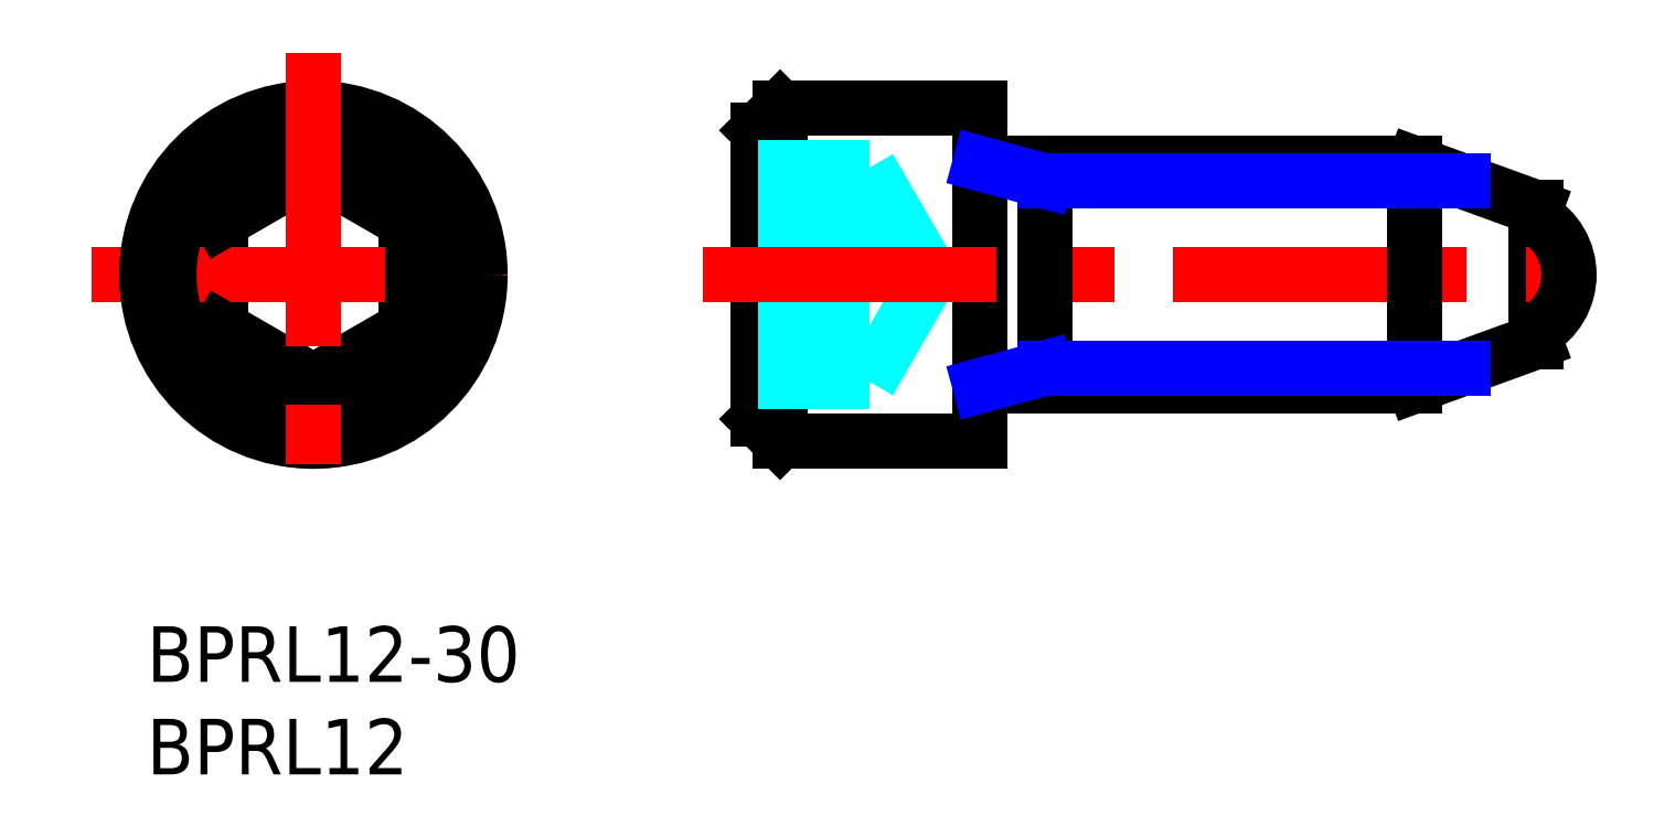
<metadata>
{"format":"dxf","ext":"dxf","renderer":"ezdxf+matplotlib","layout":"modelspace","background":"white","min_lineweight":24,"dpi":150}
</metadata>
<code>
0
SECTION
2
ENTITIES
0
INSERT
8
MSM_CONTINUOUS
2
*U2
10
0
20
0
30
0
0
INSERT
8
MSM_CONTINUOUS
2
*U3
10
0
20
0
30
0
0
LINE
8
MSM_CONTINUOUS
10
75
20
22.62
30
0
11
75
21
15.38
31
0
0
LINE
8
MSM_DASHED
10
39
20
13.23
30
0
11
42.33
21
19
31
0
0
LINE
8
MSM_CONTINUOUS
10
45
20
28
30
0
11
45
21
10
31
0
0
LINE
8
MSM_DASHED
10
39
20
24.77
30
0
11
39
21
13.23
31
0
0
LINE
8
MSM_DASHED
10
39
20
24.77
30
0
11
42.33
21
19
31
0
0
LINE
8
MSM_CONTINUOUS
10
34.2
20
28
30
0
11
33
21
26.8
31
0
0
LINE
8
MSM_CONTINUOUS
10
36
20
16.11
30
0
11
36
21
16.11
31
0
0
LINE
8
MSM_CONTINUOUS
10
34.5
20
16.11
30
0
11
34.5
21
16.11
31
0
0
LINE
8
MSM_CONTINUOUS
10
34.2
20
10
30
0
11
33
21
11.2
31
0
0
LINE
8
MSM_CONTINUOUS
10
33
20
26.8
30
0
11
33
21
11.2
31
0
0
LINE
8
MSM_CONTINUOUS
10
34.2
20
28
30
0
11
34.2
21
10
31
0
0
LINE
8
MSM_DASHED
10
33
20
16.11
30
0
11
39
21
16.11
31
0
0
LINE
8
MSM_DASHED
10
33
20
13.23
30
0
11
39
21
13.23
31
0
0
LINE
8
MSM_CONTINUOUS
10
34.2
20
10
30
0
11
45
21
10
31
0
0
LINE
8
MSM_DASHED
10
33
20
21.89
30
0
11
39
21
21.89
31
0
0
LINE
8
MSM_DASHED
10
33
20
24.77
30
0
11
39
21
24.77
31
0
0
LINE
8
MSM_CONTINUOUS
10
34.2
20
28
30
0
11
45
21
28
31
0
0
LINE
8
MSM_CONTINUOUS
10
45
20
13
30
0
11
68.46
21
13
31
0
0
LINE
8
MSM_CONTINUOUS
10
45
20
25
30
0
11
68.46
21
25
31
0
0
LINE
8
MSM_CENTER
10
30
20
19
30
0
11
78
21
19
31
0
0
LINE
8
MSM_CONTINUOUS
10
9
20
24.77
30
0
11
14
21
21.89
31
0
0
LINE
8
MSM_CONTINUOUS
10
14
20
16.11
30
0
11
9
21
13.23
31
0
0
LINE
8
MSM_CONTINUOUS
10
14
20
21.89
30
0
11
14
21
16.11
31
0
0
LINE
8
MSM_CONTINUOUS
10
4
20
21.89
30
0
11
4
21
16.11
31
0
0
LINE
8
MSM_CENTER
10
-3
20
19
30
0
11
21
21
19
31
0
0
CIRCLE
8
MSM_CONTINUOUS
10
9
20
19
30
0
40
9
0
CIRCLE
8
MSM_CONTINUOUS
10
9
20
19
30
0
40
7.8
0
LINE
8
MSM_CONTINUOUS
10
9
20
13.23
30
0
11
4
21
16.11
31
0
0
LINE
8
MSM_CONTINUOUS
10
9
20
24.77
30
0
11
4
21
21.89
31
0
0
LINE
8
MSM_CENTER
10
9
20
31
30
0
11
9
21
7
31
0
0
ARC
8
MSM_CONTINUOUS
10
73.3
20
19
30
0
40
3.5
50
299.1
51
60.94
0
LINE
8
MSM_CONTINUOUS
10
68.46
20
25
30
0
11
75
21
22.62
31
0
0
LINE
8
MSM_CONTINUOUS
10
68.46
20
13
30
0
11
75
21
15.38
31
0
0
LINE
8
MSM_CONTINUOUS
10
68.46
20
25
30
0
11
68.46
21
13
31
0
0
LINE
8
MSM_CONTINUOUS
10
48.5
20
25
30
0
11
48.5
21
13
31
0
0
LINE
8
MSM_NARROW
10
48.5
20
24.05
30
0
11
71.06
21
24.05
31
0
0
LINE
8
MSM_NARROW
10
48.5
20
13.95
30
0
11
71.06
21
13.95
31
0
0
LINE
8
MSM_NARROW
10
45
20
25
30
0
11
48.5
21
24.05
31
0
0
LINE
8
MSM_NARROW
10
45
20
13
30
0
11
48.5
21
13.95
31
0
0
ENDSEC
0
EOF

</code>
